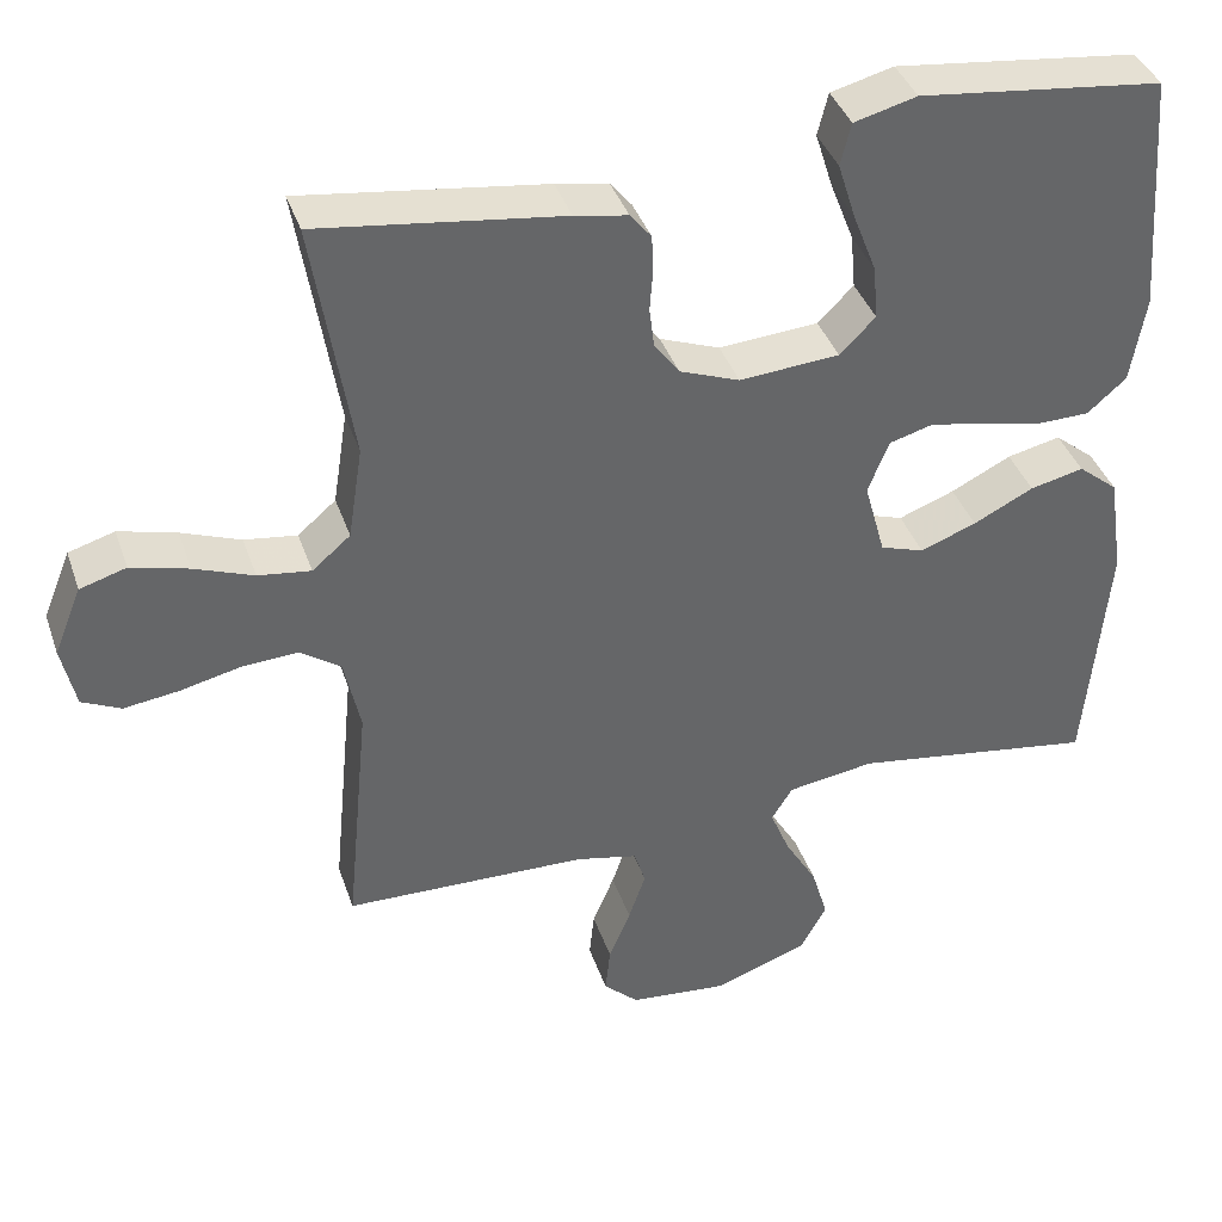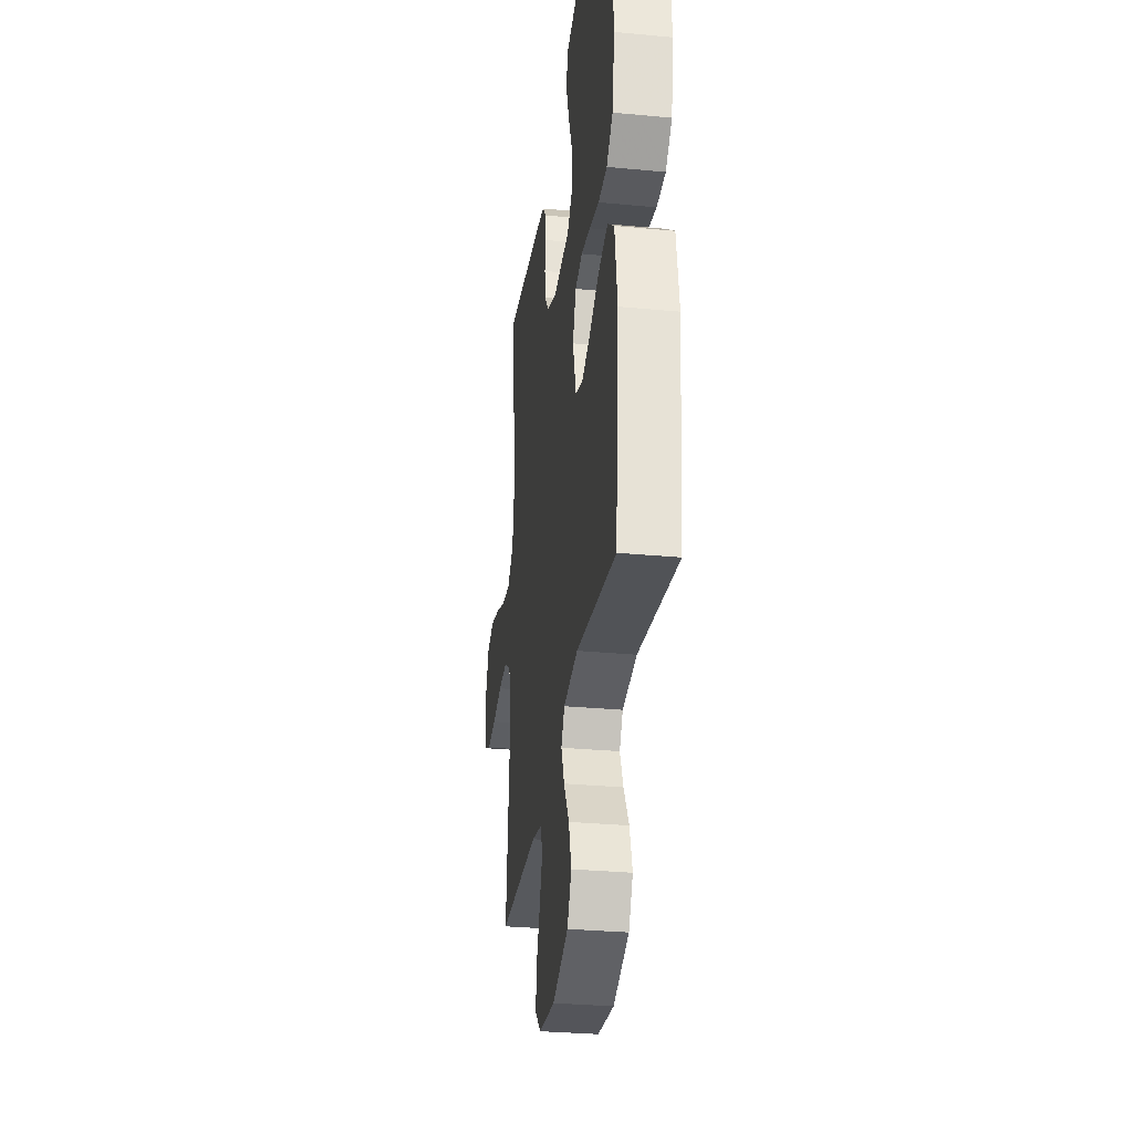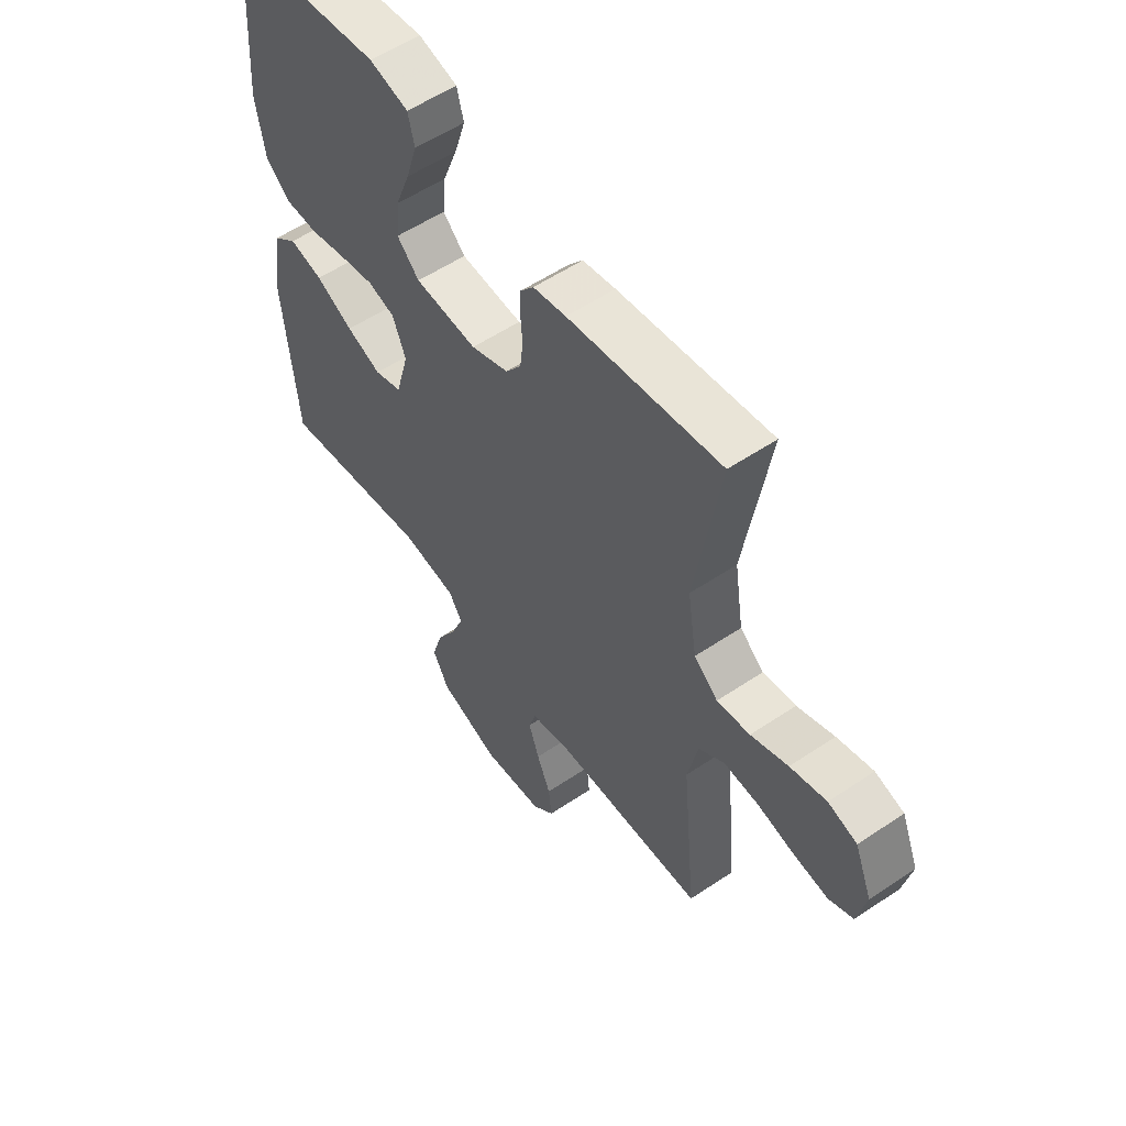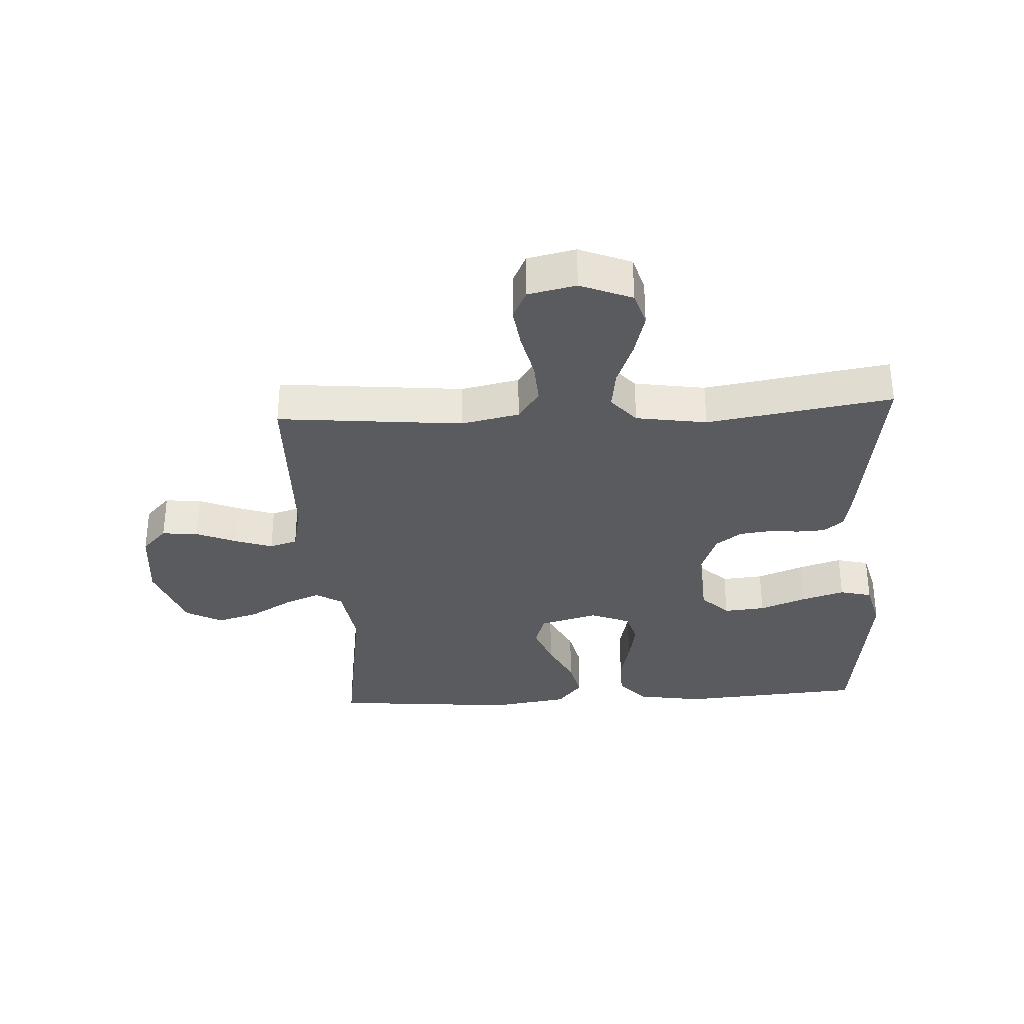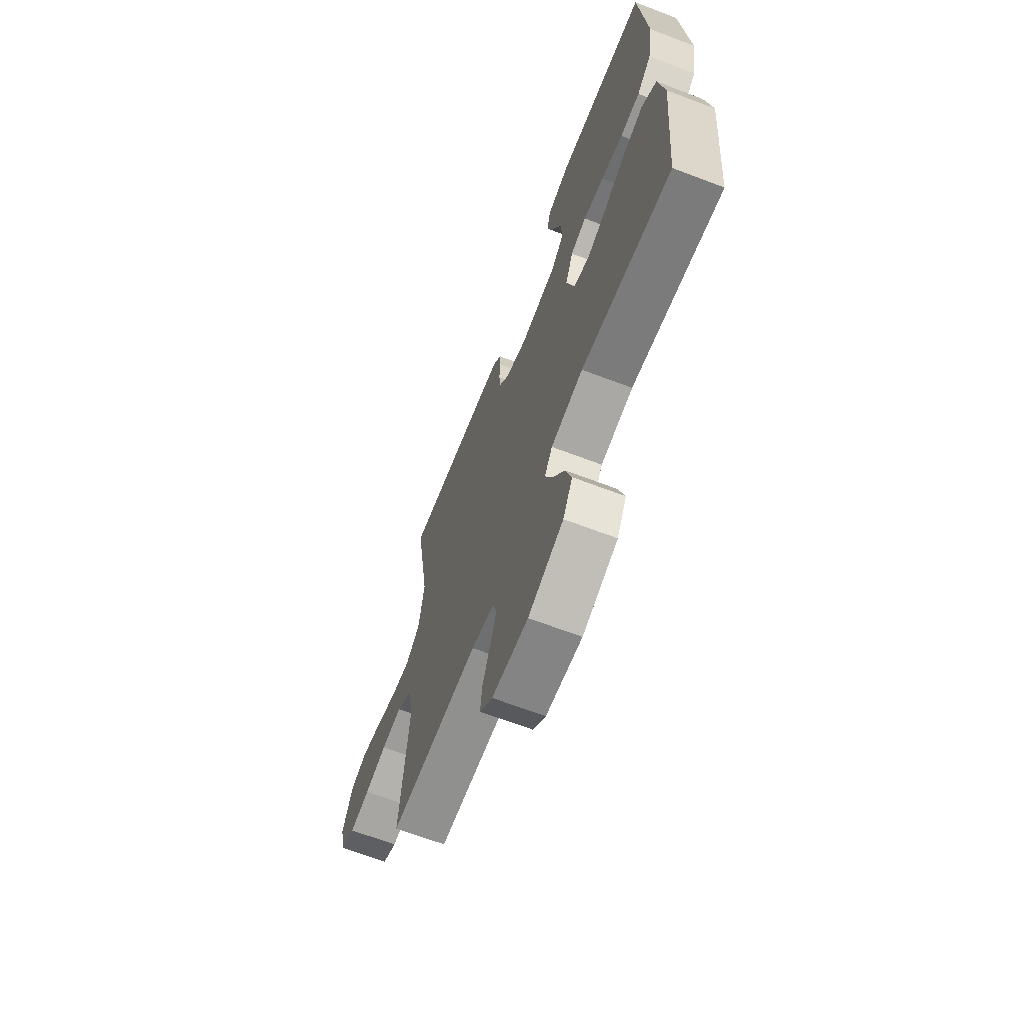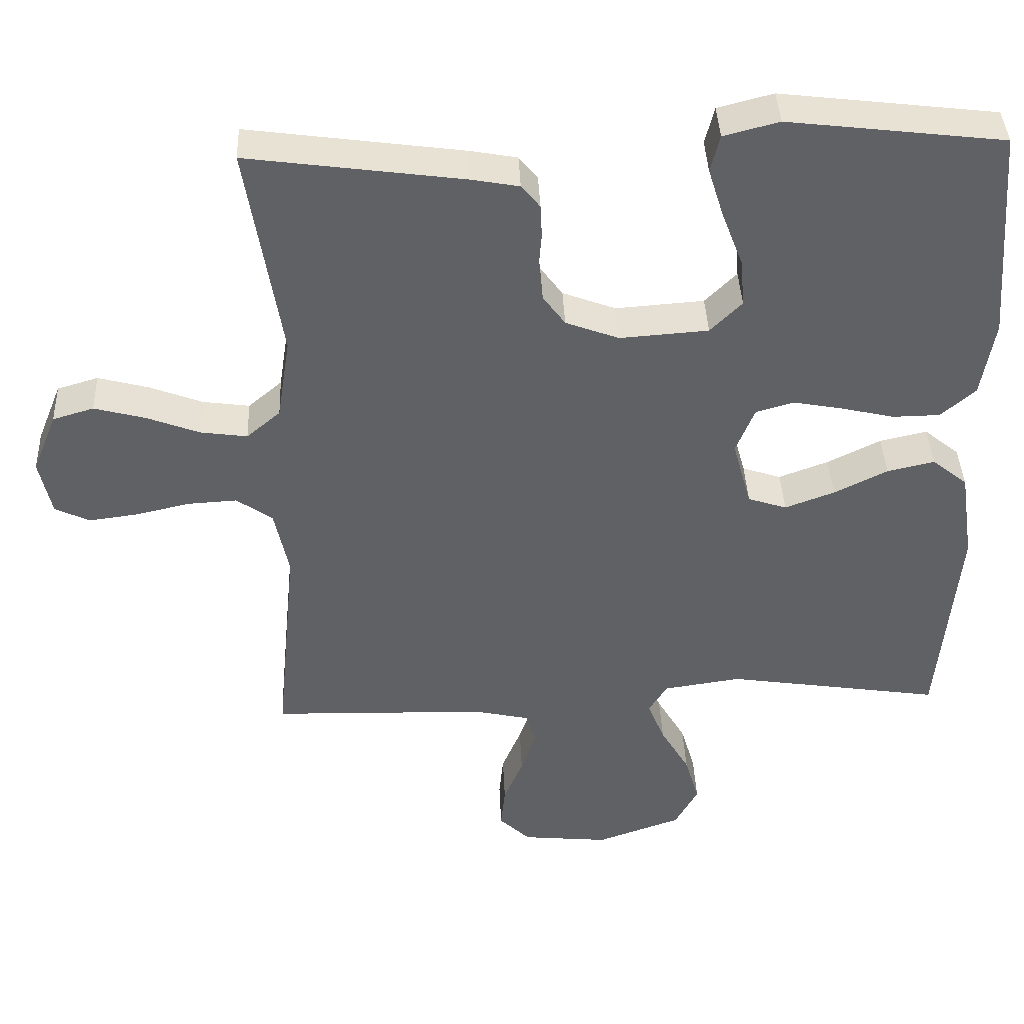
<metadata>
{"format":"obj","ext":"obj","renderer":"f3d","projection":"perspective","resolution":1024,"background":"white","views":[{"elev":39.2,"azim":-18.1,"up":"+Z"},{"elev":-30.6,"azim":82.2,"up":"+Z"},{"elev":55.8,"azim":-125.2,"up":"+Z"},{"elev":-32.8,"azim":-86.8,"up":"+Y"},{"elev":-67.0,"azim":69.1,"up":"+Z"},{"elev":40.1,"azim":-2.4,"up":"+Z"}]}
</metadata>
<code>
v 0.5 0.07 -0.5
v 0.2 0.07 -0.454
v 0.092 0.07 -0.47
v 0.066 0.07 -0.512
v 0.09 0.07 -0.571
v 0.13 0.07 -0.639
v 0.15 0.07 -0.707
v 0.118 0.07 -0.766
v 0 0.07 -0.808
v -0.121 0.07 -0.796
v -0.164 0.07 -0.755
v -0.158 0.07 -0.696
v -0.131 0.07 -0.631
v -0.11 0.07 -0.57
v -0.124 0.07 -0.525
v -0.2 0.07 -0.508
v -0.5 0.07 -0.5
v -0.471 0.07 -0.2
v -0.491 0.07 -0.106
v -0.541 0.07 -0.071
v -0.61 0.07 -0.075
v -0.684 0.07 -0.092
v -0.752 0.07 -0.101
v -0.8 0.07 -0.078
v -0.817 0.07 0
v -0.783 0.07 0.084
v -0.726 0.07 0.101
v -0.655 0.07 0.082
v -0.582 0.07 0.054
v -0.517 0.07 0.045
v -0.47 0.07 0.085
v -0.452 0.07 0.2
v -0.5 0.07 0.5
v -0.2 0.07 0.459
v -0.135 0.07 0.447
v -0.109 0.07 0.415
v -0.107 0.07 0.37
v -0.111 0.07 0.319
v -0.105 0.07 0.269
v -0.074 0.07 0.227
v 0 0.07 0.199
v 0.123 0.07 0.208
v 0.167 0.07 0.252
v 0.161 0.07 0.319
v 0.132 0.07 0.394
v 0.11 0.07 0.464
v 0.123 0.07 0.516
v 0.2 0.07 0.536
v 0.5 0.07 0.5
v 0.523 0.07 0.2
v 0.505 0.07 0.093
v 0.457 0.07 0.051
v 0.391 0.07 0.05
v 0.318 0.07 0.067
v 0.249 0.07 0.08
v 0.196 0.07 0.065
v 0.17 0.07 0
v 0.196 0.07 -0.094
v 0.25 0.07 -0.112
v 0.319 0.07 -0.086
v 0.393 0.07 -0.049
v 0.459 0.07 -0.034
v 0.508 0.07 -0.074
v 0.527 0.07 -0.2
v 0.5 0 -0.5
v 0.2 0 -0.454
v 0.092 0 -0.47
v 0.066 0 -0.512
v 0.09 0 -0.571
v 0.13 0 -0.639
v 0.15 0 -0.707
v 0.118 0 -0.766
v 0 0 -0.808
v -0.121 0 -0.796
v -0.164 0 -0.755
v -0.158 0 -0.696
v -0.131 0 -0.631
v -0.11 0 -0.57
v -0.124 0 -0.525
v -0.2 0 -0.508
v -0.5 0 -0.5
v -0.471 0 -0.2
v -0.491 0 -0.106
v -0.541 0 -0.071
v -0.61 0 -0.075
v -0.684 0 -0.092
v -0.752 0 -0.101
v -0.8 0 -0.078
v -0.817 0 0
v -0.783 0 0.084
v -0.726 0 0.101
v -0.655 0 0.082
v -0.582 0 0.054
v -0.517 0 0.045
v -0.47 0 0.085
v -0.452 0 0.2
v -0.5 0 0.5
v -0.2 0 0.459
v -0.135 0 0.447
v -0.109 0 0.415
v -0.107 0 0.37
v -0.111 0 0.319
v -0.105 0 0.269
v -0.074 0 0.227
v 0 0 0.199
v 0.123 0 0.208
v 0.167 0 0.252
v 0.161 0 0.319
v 0.132 0 0.394
v 0.11 0 0.464
v 0.123 0 0.516
v 0.2 0 0.536
v 0.5 0 0.5
v 0.523 0 0.2
v 0.505 0 0.093
v 0.457 0 0.051
v 0.391 0 0.05
v 0.318 0 0.067
v 0.249 0 0.08
v 0.196 0 0.065
v 0.17 0 0
v 0.196 0 -0.094
v 0.25 0 -0.112
v 0.319 0 -0.086
v 0.393 0 -0.049
v 0.459 0 -0.034
v 0.508 0 -0.074
v 0.527 0 -0.2
f 64 1 2
f 63 64 2
f 62 63 2
f 61 62 2
f 60 61 2
f 59 60 2 3
f 58 59 3 4
f 57 58 4
f 52 53 54
f 51 52 54
f 50 51 54
f 49 50 54
f 48 49 54
f 47 48 54
f 46 47 54
f 45 46 54
f 44 45 54
f 43 44 54 55
f 42 43 55 56
f 36 37 38
f 35 36 38
f 34 35 38
f 33 34 38
f 32 33 38
f 31 32 38 39
f 30 31 39 40
f 27 28 29
f 26 27 29
f 25 26 29
f 24 25 29
f 23 24 29
f 22 23 29
f 21 22 29
f 20 21 29 30
f 30 40 41
f 20 30 41
f 19 20 41
f 16 17 18
f 42 56 57
f 41 42 57
f 19 41 57
f 18 19 57
f 16 18 57
f 15 16 57
f 11 12 13
f 10 11 13
f 9 10 13
f 8 9 13
f 7 8 13
f 6 7 13
f 5 6 13
f 14 15 57 4
f 4 5 13 14
f 66 65 128
f 66 128 127
f 66 127 126
f 66 126 125
f 66 125 124
f 67 66 124 123
f 68 67 123 122
f 68 122 121
f 118 117 116
f 118 116 115
f 118 115 114
f 118 114 113
f 118 113 112
f 118 112 111
f 118 111 110
f 118 110 109
f 118 109 108
f 119 118 108 107
f 120 119 107 106
f 102 101 100
f 102 100 99
f 102 99 98
f 102 98 97
f 102 97 96
f 103 102 96 95
f 104 103 95 94
f 93 92 91
f 93 91 90
f 93 90 89
f 93 89 88
f 93 88 87
f 93 87 86
f 93 86 85
f 94 93 85 84
f 105 104 94
f 105 94 84
f 105 84 83
f 82 81 80
f 121 120 106
f 121 106 105
f 121 105 83
f 121 83 82
f 121 82 80
f 121 80 79
f 77 76 75
f 77 75 74
f 77 74 73
f 77 73 72
f 77 72 71
f 77 71 70
f 77 70 69
f 68 121 79 78
f 78 77 69 68
f 1 65 66 2
f 2 66 67 3
f 3 67 68 4
f 4 68 69 5
f 5 69 70 6
f 6 70 71 7
f 7 71 72 8
f 8 72 73 9
f 9 73 74 10
f 10 74 75 11
f 11 75 76 12
f 12 76 77 13
f 13 77 78 14
f 14 78 79 15
f 15 79 80 16
f 16 80 81 17
f 17 81 82 18
f 18 82 83 19
f 19 83 84 20
f 20 84 85 21
f 21 85 86 22
f 22 86 87 23
f 23 87 88 24
f 24 88 89 25
f 25 89 90 26
f 26 90 91 27
f 27 91 92 28
f 28 92 93 29
f 29 93 94 30
f 30 94 95 31
f 31 95 96 32
f 32 96 97 33
f 33 97 98 34
f 34 98 99 35
f 35 99 100 36
f 36 100 101 37
f 37 101 102 38
f 38 102 103 39
f 39 103 104 40
f 40 104 105 41
f 41 105 106 42
f 42 106 107 43
f 43 107 108 44
f 44 108 109 45
f 45 109 110 46
f 46 110 111 47
f 47 111 112 48
f 48 112 113 49
f 49 113 114 50
f 50 114 115 51
f 51 115 116 52
f 52 116 117 53
f 53 117 118 54
f 54 118 119 55
f 55 119 120 56
f 56 120 121 57
f 57 121 122 58
f 58 122 123 59
f 59 123 124 60
f 60 124 125 61
f 61 125 126 62
f 62 126 127 63
f 63 127 128 64
f 64 128 65 1

</code>
